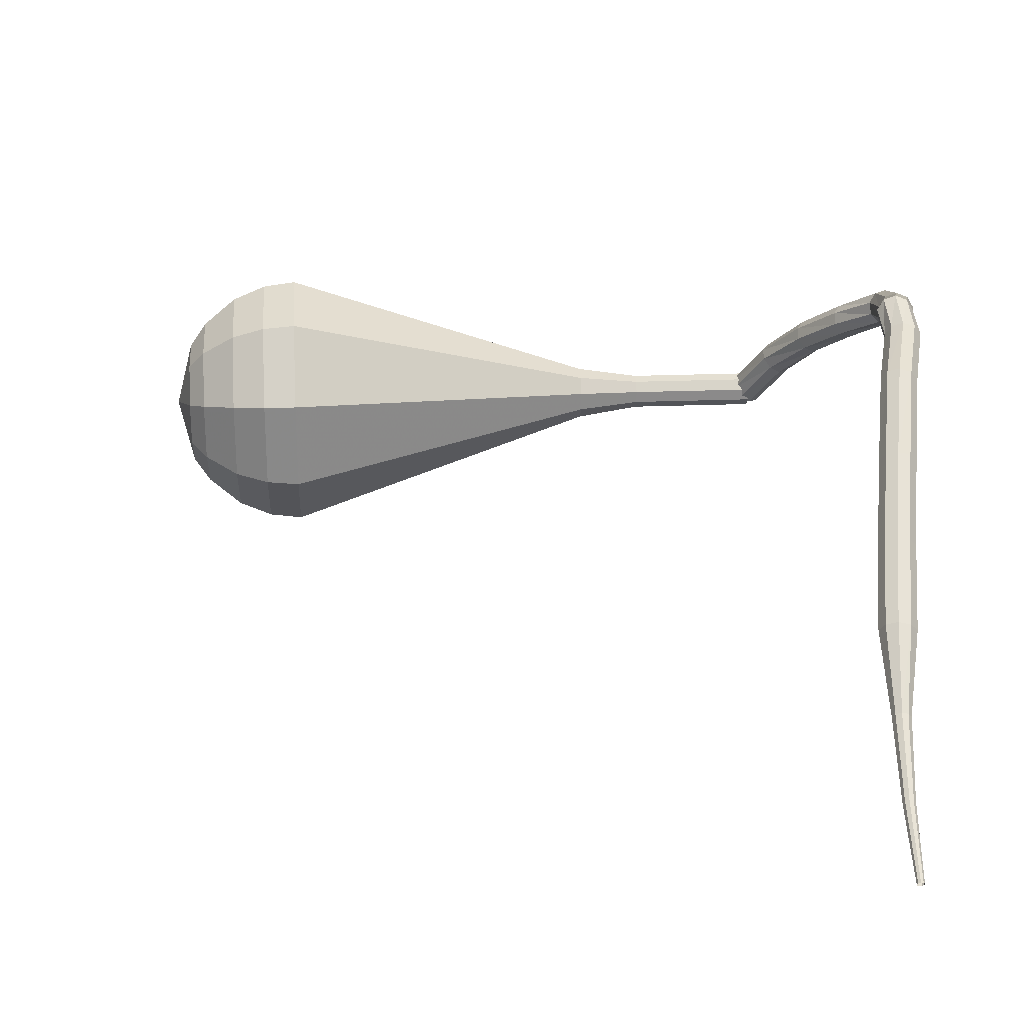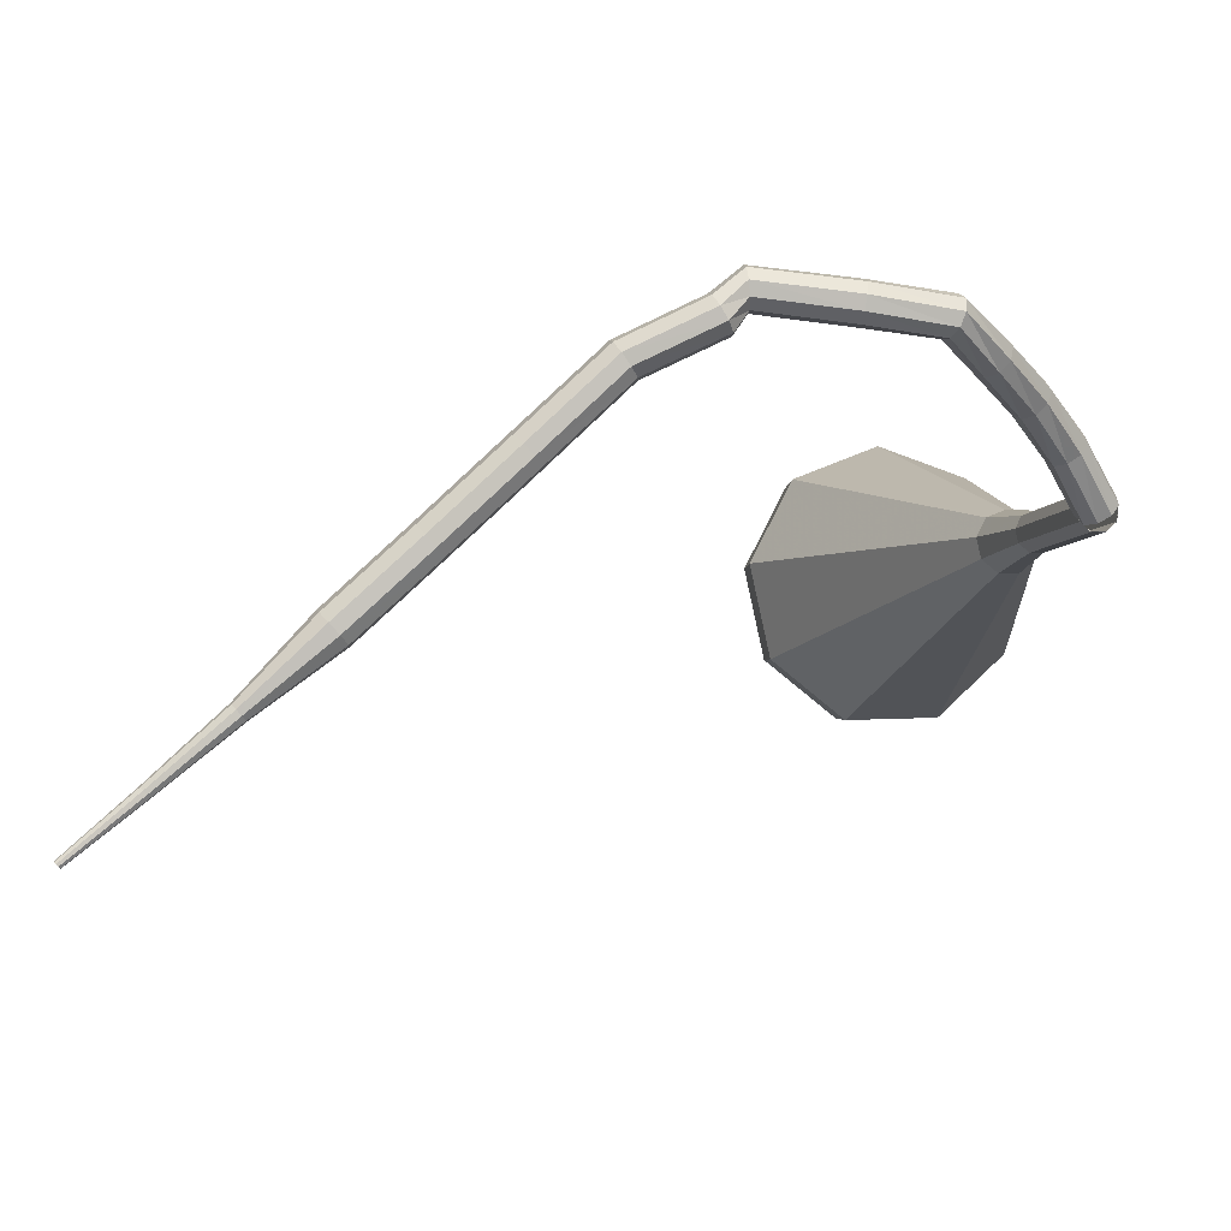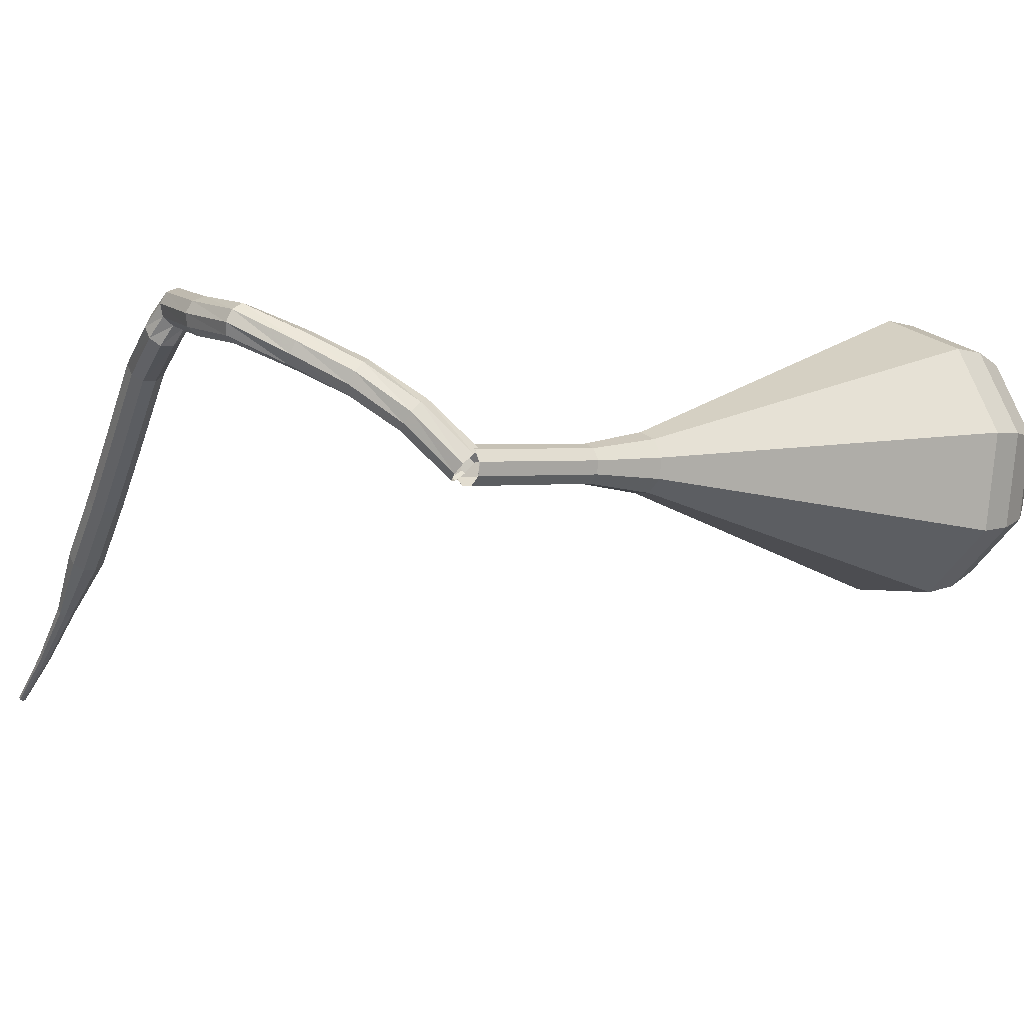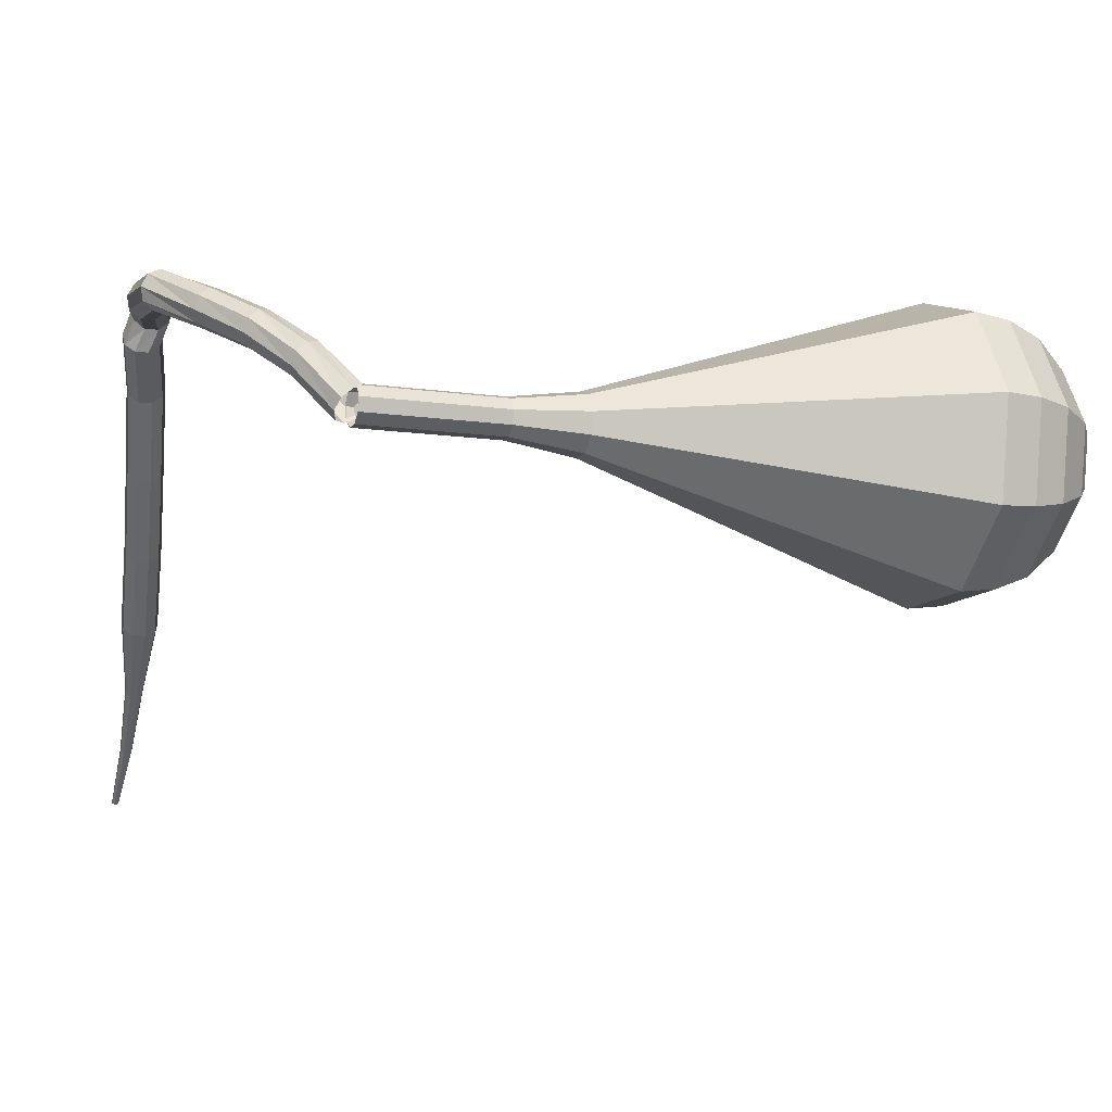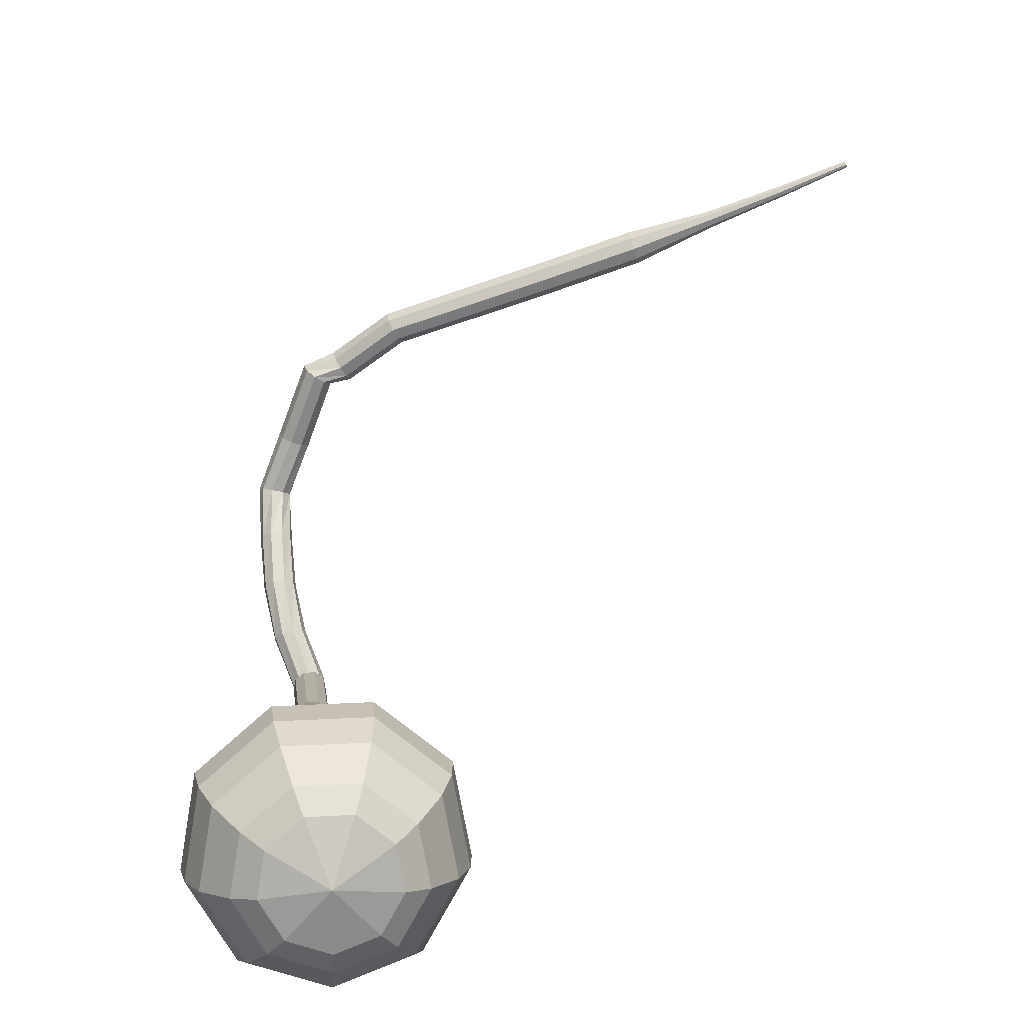
<metadata>
{"format":"obj","ext":"obj","renderer":"f3d","projection":"perspective","resolution":1024,"background":"white","views":[{"elev":14.4,"azim":-81.2,"up":"+Y"},{"elev":-5.6,"azim":-0.1,"up":"+Y"},{"elev":3.0,"azim":65.1,"up":"+Y"},{"elev":-8.4,"azim":81.9,"up":"+Y"},{"elev":-67.0,"azim":-117.7,"up":"+Z"}]}
</metadata>
<code>
g tube1
v 173.2 147.8 87.85
v 172.8 148 87.32
v 172.2 147.8 87.04
v 171.7 147.4 87.14
v 171.5 146.9 87.57
v 171.8 146.6 88.14
v 172.3 146.6 88.57
v 172.9 146.9 88.67
v 173.3 147.4 88.39
v 173.2 147.8 87.85
v 171.6 150.2 89.78
v 171.1 150.4 89.27
v 170.5 150.2 88.99
v 170.1 149.7 89.09
v 169.9 149.1 89.51
v 170.2 148.8 90.05
v 170.7 148.9 90.47
v 171.3 149.2 90.56
v 171.6 149.8 90.29
v 171.6 150.2 89.78
v 169.6 152.1 91.9
v 169.2 152.2 91.42
v 168.6 151.9 91.17
v 168.2 151.3 91.25
v 168.2 150.8 91.64
v 168.6 150.5 92.15
v 169.1 150.6 92.54
v 169.6 151 92.63
v 169.8 151.6 92.37
v 169.6 152.1 91.9
v 167.7 153.5 94.13
v 167.2 153.6 93.67
v 166.6 153.2 93.42
v 166.3 152.6 93.51
v 166.4 152.1 93.88
v 166.8 151.8 94.37
v 167.3 152 94.74
v 167.8 152.5 94.83
v 167.9 153.1 94.59
v 167.7 153.5 94.13
v 165.5 154.9 96.39
v 165.1 154.8 95.81
v 164.8 154.2 95.51
v 164.7 153.6 95.62
v 164.8 153.1 96.08
v 165.1 153 96.69
v 165.4 153.3 97.16
v 165.7 154 97.27
v 165.7 154.6 96.96
v 165.5 154.9 96.39
v 161.7 155.3 97.03
v 161.6 155.1 96.39
v 161.5 154.5 96.05
v 161.5 153.9 96.17
v 161.4 153.4 96.69
v 161.5 153.4 97.38
v 161.6 153.8 97.9
v 161.7 154.5 98.02
v 161.7 155.1 97.68
v 161.7 155.3 97.03
v 156.8 155.9 96.92
v 156.8 155.7 96.28
v 156.8 155.1 95.94
v 156.9 154.4 96.05
v 157 154 96.58
v 157 154 97.26
v 157 154.5 97.78
v 157 155.1 97.9
v 156.9 155.7 97.56
v 156.8 155.9 96.92
v 155.3 154.7 97.39
v 155.4 154.4 96.75
v 155.7 153.9 96.4
v 156.1 153.4 96.52
v 156.3 153 97.05
v 156.4 153 97.73
v 156.2 153.4 98.25
v 155.8 154 98.37
v 155.5 154.5 98.03
v 155.3 154.7 97.39
v 151.4 152.8 97.24
v 151.6 152.6 96.6
v 151.9 152.1 96.26
v 152.3 151.6 96.37
v 152.6 151.2 96.9
v 152.6 151.2 97.58
v 152.3 151.6 98.11
v 151.9 152.1 98.23
v 151.6 152.6 97.88
v 151.4 152.8 97.24
v 147.5 149.1 97.3
v 147.6 148.9 96.66
v 148 148.5 96.31
v 148.5 148 96.43
v 148.8 147.7 96.96
v 148.8 147.7 97.64
v 148.5 148 98.17
v 148 148.5 98.28
v 147.6 148.9 97.94
v 147.5 149.1 97.3
v 143.6 145.5 97.39
v 143.8 145.3 96.74
v 144.2 144.8 96.4
v 144.6 144.3 96.52
v 145 144 97.04
v 145 144 97.73
v 144.7 144.4 98.25
v 144.2 144.9 98.37
v 143.8 145.3 98.03
v 143.6 145.5 97.39
v 139.9 142 97.55
v 140 141.8 96.91
v 140.4 141.3 96.57
v 140.9 140.8 96.69
v 141.2 140.5 97.21
v 141.2 140.6 97.9
v 140.9 140.9 98.42
v 140.5 141.4 98.54
v 140.1 141.8 98.2
v 139.9 142 97.55
v 136.6 138.3 97.85
v 136.6 138.2 97.53
v 136.8 137.9 97.36
v 137.1 137.7 97.42
v 137.2 137.5 97.68
v 137.2 137.6 98.02
v 137.1 137.7 98.28
v 136.9 138 98.34
v 136.7 138.2 98.17
v 136.6 138.3 97.85
v 133.2 135 98.31
v 133.2 134.9 98.1
v 133.3 134.8 97.99
v 133.5 134.6 98.03
v 133.6 134.5 98.2
v 133.6 134.5 98.43
v 133.5 134.7 98.6
v 133.4 134.8 98.64
v 133.2 135 98.53
v 133.2 135 98.31
v 130 132.1 98.94
v 130 132 98.81
v 130.1 132 98.75
v 130.2 131.9 98.77
v 130.3 131.8 98.87
v 130.3 131.8 99.01
v 130.2 131.9 99.11
v 130.2 132 99.14
v 130.1 132.1 99.07
v 130 132.1 98.94
f 1 2 12
f 12 11 1
f 2 3 13
f 13 12 2
f 3 4 14
f 14 13 3
f 4 5 15
f 15 14 4
f 5 6 16
f 16 15 5
f 6 7 17
f 17 16 6
f 7 8 18
f 18 17 7
f 8 9 19
f 19 18 8
f 9 10 20
f 20 19 9
f 11 12 22
f 22 21 11
f 12 13 23
f 23 22 12
f 13 14 24
f 24 23 13
f 14 15 25
f 25 24 14
f 15 16 26
f 26 25 15
f 16 17 27
f 27 26 16
f 17 18 28
f 28 27 17
f 18 19 29
f 29 28 18
f 19 20 30
f 30 29 19
f 21 22 32
f 32 31 21
f 22 23 33
f 33 32 22
f 23 24 34
f 34 33 23
f 24 25 35
f 35 34 24
f 25 26 36
f 36 35 25
f 26 27 37
f 37 36 26
f 27 28 38
f 38 37 27
f 28 29 39
f 39 38 28
f 29 30 40
f 40 39 29
f 31 32 42
f 42 41 31
f 32 33 43
f 43 42 32
f 33 34 44
f 44 43 33
f 34 35 45
f 45 44 34
f 35 36 46
f 46 45 35
f 36 37 47
f 47 46 36
f 37 38 48
f 48 47 37
f 38 39 49
f 49 48 38
f 39 40 50
f 50 49 39
f 41 42 52
f 52 51 41
f 42 43 53
f 53 52 42
f 43 44 54
f 54 53 43
f 44 45 55
f 55 54 44
f 45 46 56
f 56 55 45
f 46 47 57
f 57 56 46
f 47 48 58
f 58 57 47
f 48 49 59
f 59 58 48
f 49 50 60
f 60 59 49
f 51 52 62
f 62 61 51
f 52 53 63
f 63 62 52
f 53 54 64
f 64 63 53
f 54 55 65
f 65 64 54
f 55 56 66
f 66 65 55
f 56 57 67
f 67 66 56
f 57 58 68
f 68 67 57
f 58 59 69
f 69 68 58
f 59 60 70
f 70 69 59
f 61 62 72
f 72 71 61
f 62 63 73
f 73 72 62
f 63 64 74
f 74 73 63
f 64 65 75
f 75 74 64
f 65 66 76
f 76 75 65
f 66 67 77
f 77 76 66
f 67 68 78
f 78 77 67
f 68 69 79
f 79 78 68
f 69 70 80
f 80 79 69
f 71 72 82
f 82 81 71
f 72 73 83
f 83 82 72
f 73 74 84
f 84 83 73
f 74 75 85
f 85 84 74
f 75 76 86
f 86 85 75
f 76 77 87
f 87 86 76
f 77 78 88
f 88 87 77
f 78 79 89
f 89 88 78
f 79 80 90
f 90 89 79
f 81 82 92
f 92 91 81
f 82 83 93
f 93 92 82
f 83 84 94
f 94 93 83
f 84 85 95
f 95 94 84
f 85 86 96
f 96 95 85
f 86 87 97
f 97 96 86
f 87 88 98
f 98 97 87
f 88 89 99
f 99 98 88
f 89 90 100
f 100 99 89
f 91 92 102
f 102 101 91
f 92 93 103
f 103 102 92
f 93 94 104
f 104 103 93
f 94 95 105
f 105 104 94
f 95 96 106
f 106 105 95
f 96 97 107
f 107 106 96
f 97 98 108
f 108 107 97
f 98 99 109
f 109 108 98
f 99 100 110
f 110 109 99
f 101 102 112
f 112 111 101
f 102 103 113
f 113 112 102
f 103 104 114
f 114 113 103
f 104 105 115
f 115 114 104
f 105 106 116
f 116 115 105
f 106 107 117
f 117 116 106
f 107 108 118
f 118 117 107
f 108 109 119
f 119 118 108
f 109 110 120
f 120 119 109
f 111 112 122
f 122 121 111
f 112 113 123
f 123 122 112
f 113 114 124
f 124 123 113
f 114 115 125
f 125 124 114
f 115 116 126
f 126 125 115
f 116 117 127
f 127 126 116
f 117 118 128
f 128 127 117
f 118 119 129
f 129 128 118
f 119 120 130
f 130 129 119
f 121 122 132
f 132 131 121
f 122 123 133
f 133 132 122
f 123 124 134
f 134 133 123
f 124 125 135
f 135 134 124
f 125 126 136
f 136 135 125
f 126 127 137
f 137 136 126
f 127 128 138
f 138 137 127
f 128 129 139
f 139 138 128
f 129 130 140
f 140 139 129
f 131 132 142
f 142 141 131
f 132 133 143
f 143 142 132
f 133 134 144
f 144 143 133
f 134 135 145
f 145 144 134
f 135 136 146
f 146 145 135
f 136 137 147
f 147 146 136
f 137 138 148
f 148 147 137
f 138 139 149
f 149 148 138
f 139 140 150
f 150 149 139
v 172.4 148.3 87.85
v 173 148 87.69
v 173.4 147.4 87.6
v 173.3 146.8 87.63
v 172.8 146.3 87.77
v 172.1 146.3 87.94
v 171.6 146.8 88.07
v 171.5 147.4 88.1
v 171.8 148 88.02
v 172.4 148.3 87.85
v 172.4 148.3 87.85
v 173 148.1 87.71
v 173.4 147.5 87.63
v 173.3 146.8 87.66
v 172.8 146.3 87.78
v 172.1 146.3 87.93
v 171.6 146.7 88.05
v 171.5 147.4 88.07
v 171.8 148 88
v 172.4 148.3 87.85
v 171.6 148.2 84.37
v 172.2 148 84.23
v 172.6 147.4 84.15
v 172.5 146.8 84.18
v 172 146.3 84.29
v 171.3 146.3 84.45
v 170.8 146.7 84.57
v 170.7 147.4 84.59
v 171 148 84.52
v 171.6 148.2 84.37
v 170.8 148.2 80.89
v 171.4 148 80.75
v 171.8 147.4 80.67
v 171.7 146.7 80.69
v 171.2 146.3 80.81
v 170.5 146.2 80.97
v 170 146.7 81.08
v 169.9 147.3 81.11
v 170.2 147.9 81.03
v 170.8 148.2 80.89
v 170 148.7 77.41
v 170.9 148.4 77.18
v 171.5 147.5 77.07
v 171.3 146.4 77.11
v 170.6 145.7 77.29
v 169.6 145.7 77.53
v 168.7 146.3 77.71
v 168.5 147.4 77.75
v 169 148.3 77.63
v 170 148.7 77.41
v 169.1 149.9 73.93
v 170.8 149.3 73.53
v 171.8 147.7 73.32
v 171.6 145.9 73.39
v 170.2 144.6 73.72
v 168.4 144.5 74.14
v 167 145.7 74.46
v 166.6 147.5 74.53
v 167.4 149.2 74.32
v 169.1 149.9 73.93
v 167.4 152.2 66.96
v 170.6 151.1 66.22
v 172.5 148.2 65.83
v 172 144.7 65.97
v 169.5 142.3 66.57
v 166.1 142.2 67.36
v 163.4 144.3 67.96
v 162.7 147.8 68.1
v 164.2 150.9 67.7
v 167.4 152.2 66.96
v 165.7 154.5 60
v 170.5 152.9 58.92
v 173.1 148.6 58.34
v 172.5 143.5 58.54
v 168.8 140.1 59.42
v 163.8 139.9 60.58
v 159.8 143 61.46
v 158.8 148 61.66
v 161.1 152.5 61.08
v 165.7 154.5 60
v 165.3 154.2 58.17
v 169.9 152.7 57.12
v 172.5 148.5 56.56
v 171.8 143.6 56.76
v 168.3 140.3 57.61
v 163.4 140.1 58.73
v 159.6 143.1 59.59
v 158.6 148 59.78
v 160.8 152.4 59.22
v 165.3 154.2 58.17
v 164.9 153.5 56.35
v 169 152.1 55.41
v 171.3 148.3 54.91
v 170.8 143.9 55.08
v 167.6 141 55.85
v 163.2 140.8 56.85
v 159.8 143.5 57.61
v 158.9 147.8 57.78
v 160.9 151.8 57.29
v 164.9 153.5 56.35
v 164.5 151.9 54.52
v 167.7 150.9 53.8
v 169.5 148 53.42
v 169 144.6 53.55
v 166.6 142.4 54.14
v 163.3 142.2 54.9
v 160.7 144.3 55.49
v 159.9 147.6 55.62
v 161.5 150.6 55.24
v 164.5 151.9 54.52
v 164.4 150.6 53.61
v 166.7 149.8 53.08
v 168 147.7 52.8
v 167.7 145.3 52.9
v 165.9 143.6 53.33
v 163.5 143.5 53.88
v 161.5 145 54.31
v 161 147.4 54.41
v 162.1 149.6 54.13
v 164.4 150.6 53.61
v 164.3 146.9 52.69
v 164.3 146.9 52.69
v 164.3 146.9 52.69
v 164.3 146.9 52.69
v 164.3 146.9 52.69
v 164.3 146.9 52.69
v 164.3 146.9 52.69
v 164.3 146.9 52.69
v 164.3 146.9 52.69
v 164.3 146.9 52.69
f 151 152 162
f 162 161 151
f 152 153 163
f 163 162 152
f 153 154 164
f 164 163 153
f 154 155 165
f 165 164 154
f 155 156 166
f 166 165 155
f 156 157 167
f 167 166 156
f 157 158 168
f 168 167 157
f 158 159 169
f 169 168 158
f 159 160 170
f 170 169 159
f 161 162 172
f 172 171 161
f 162 163 173
f 173 172 162
f 163 164 174
f 174 173 163
f 164 165 175
f 175 174 164
f 165 166 176
f 176 175 165
f 166 167 177
f 177 176 166
f 167 168 178
f 178 177 167
f 168 169 179
f 179 178 168
f 169 170 180
f 180 179 169
f 171 172 182
f 182 181 171
f 172 173 183
f 183 182 172
f 173 174 184
f 184 183 173
f 174 175 185
f 185 184 174
f 175 176 186
f 186 185 175
f 176 177 187
f 187 186 176
f 177 178 188
f 188 187 177
f 178 179 189
f 189 188 178
f 179 180 190
f 190 189 179
f 181 182 192
f 192 191 181
f 182 183 193
f 193 192 182
f 183 184 194
f 194 193 183
f 184 185 195
f 195 194 184
f 185 186 196
f 196 195 185
f 186 187 197
f 197 196 186
f 187 188 198
f 198 197 187
f 188 189 199
f 199 198 188
f 189 190 200
f 200 199 189
f 191 192 202
f 202 201 191
f 192 193 203
f 203 202 192
f 193 194 204
f 204 203 193
f 194 195 205
f 205 204 194
f 195 196 206
f 206 205 195
f 196 197 207
f 207 206 196
f 197 198 208
f 208 207 197
f 198 199 209
f 209 208 198
f 199 200 210
f 210 209 199
f 201 202 212
f 212 211 201
f 202 203 213
f 213 212 202
f 203 204 214
f 214 213 203
f 204 205 215
f 215 214 204
f 205 206 216
f 216 215 205
f 206 207 217
f 217 216 206
f 207 208 218
f 218 217 207
f 208 209 219
f 219 218 208
f 209 210 220
f 220 219 209
f 211 212 222
f 222 221 211
f 212 213 223
f 223 222 212
f 213 214 224
f 224 223 213
f 214 215 225
f 225 224 214
f 215 216 226
f 226 225 215
f 216 217 227
f 227 226 216
f 217 218 228
f 228 227 217
f 218 219 229
f 229 228 218
f 219 220 230
f 230 229 219
f 221 222 232
f 232 231 221
f 222 223 233
f 233 232 222
f 223 224 234
f 234 233 223
f 224 225 235
f 235 234 224
f 225 226 236
f 236 235 225
f 226 227 237
f 237 236 226
f 227 228 238
f 238 237 227
f 228 229 239
f 239 238 228
f 229 230 240
f 240 239 229
f 231 232 242
f 242 241 231
f 232 233 243
f 243 242 232
f 233 234 244
f 244 243 233
f 234 235 245
f 245 244 234
f 235 236 246
f 246 245 235
f 236 237 247
f 247 246 236
f 237 238 248
f 248 247 237
f 238 239 249
f 249 248 238
f 239 240 250
f 250 249 239
f 241 242 252
f 252 251 241
f 242 243 253
f 253 252 242
f 243 244 254
f 254 253 243
f 244 245 255
f 255 254 244
f 245 246 256
f 256 255 245
f 246 247 257
f 257 256 246
f 247 248 258
f 258 257 247
f 248 249 259
f 259 258 248
f 249 250 260
f 260 259 249
f 251 252 262
f 262 261 251
f 252 253 263
f 263 262 252
f 253 254 264
f 264 263 253
f 254 255 265
f 265 264 254
f 255 256 266
f 266 265 255
f 256 257 267
f 267 266 256
f 257 258 268
f 268 267 257
f 258 259 269
f 269 268 258
f 259 260 270
f 270 269 259
f 261 262 272
f 272 271 261
f 262 263 273
f 273 272 262
f 263 264 274
f 274 273 263
f 264 265 275
f 275 274 264
f 265 266 276
f 276 275 265
f 266 267 277
f 277 276 266
f 267 268 278
f 278 277 267
f 268 269 279
f 279 278 268
f 269 270 280
f 280 279 269
g

</code>
